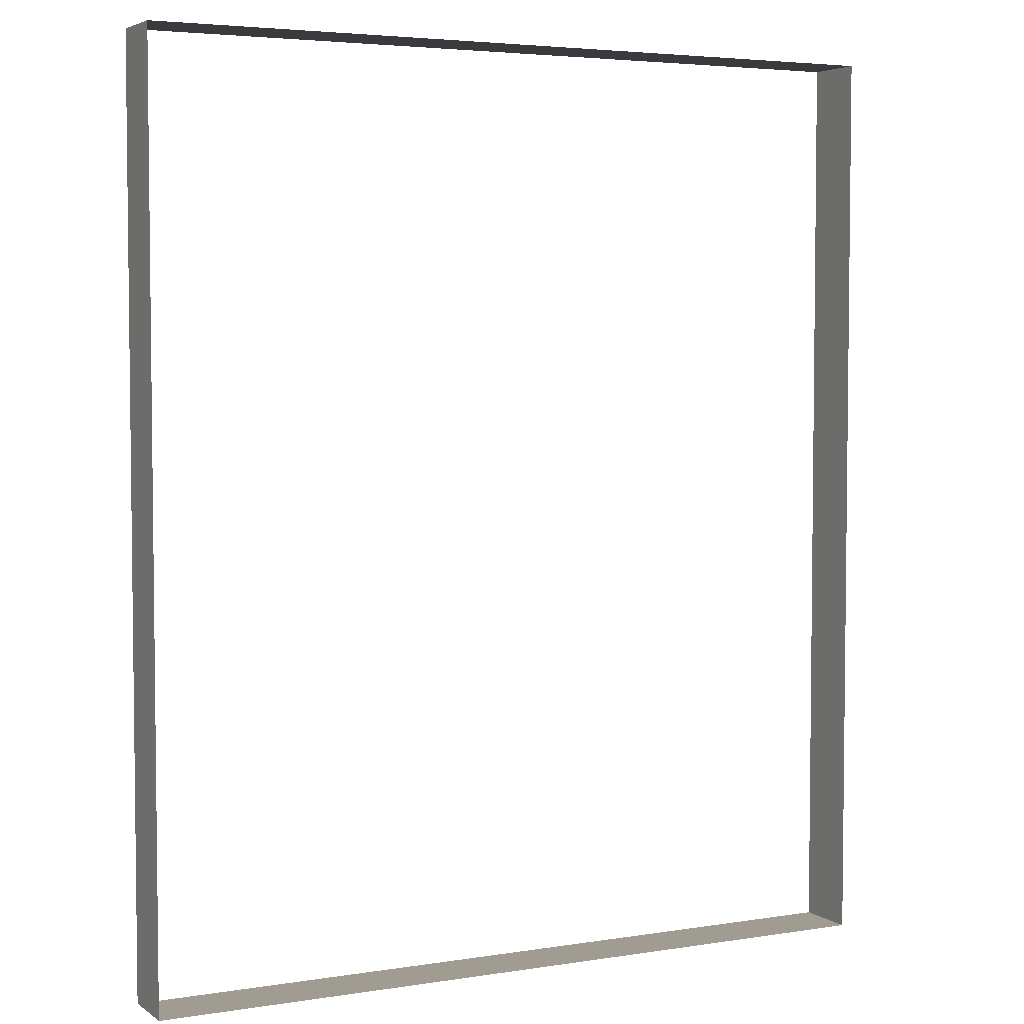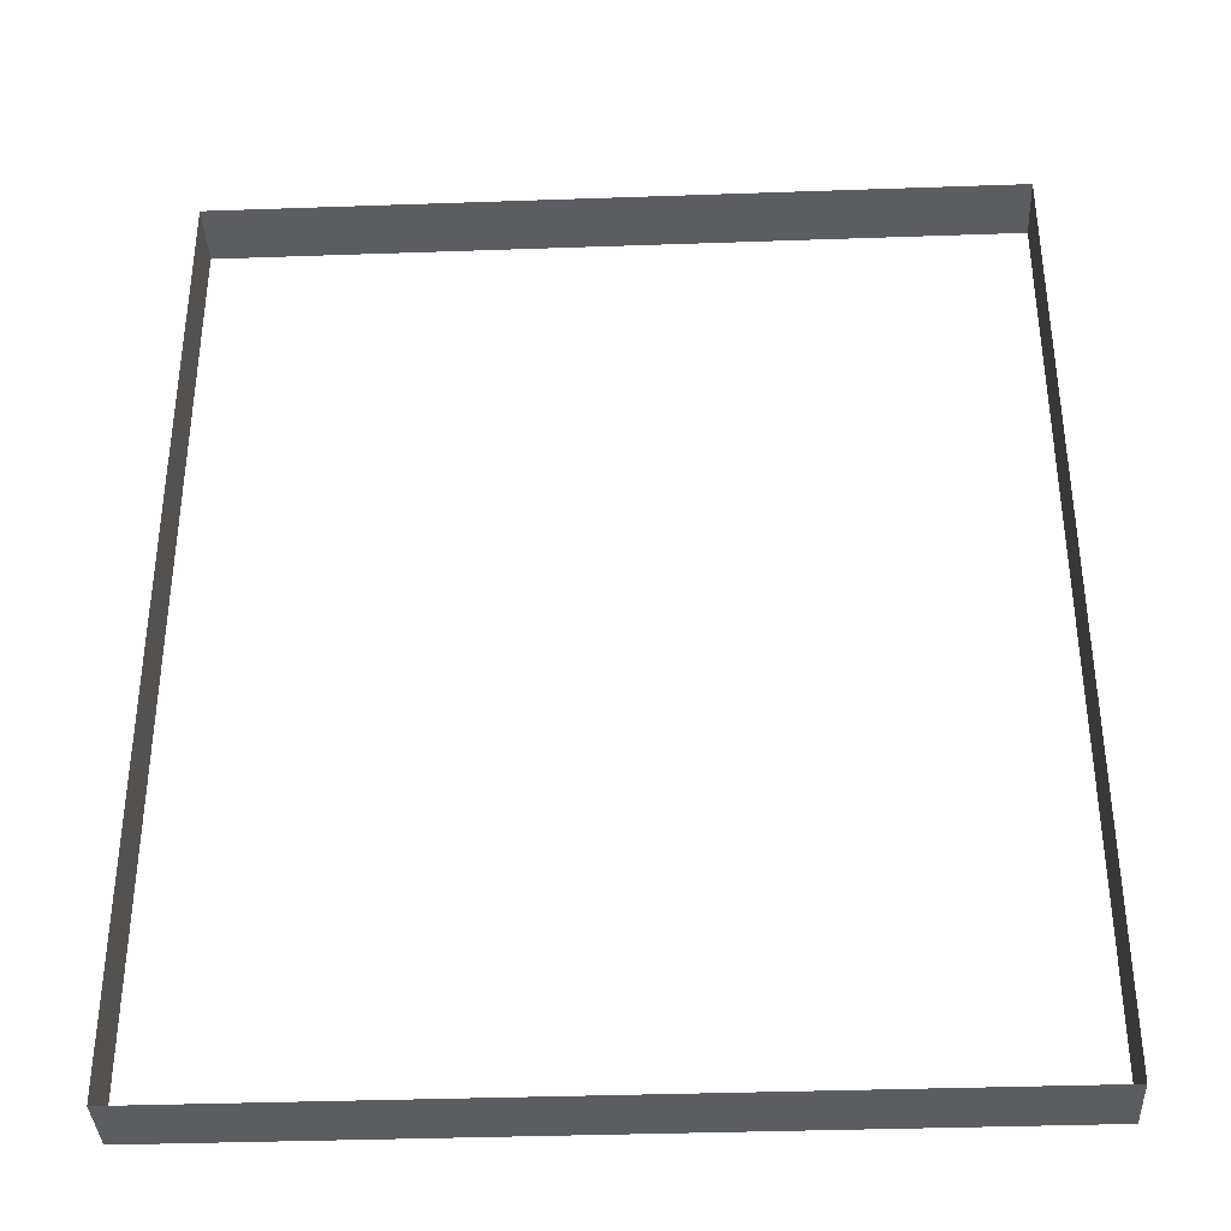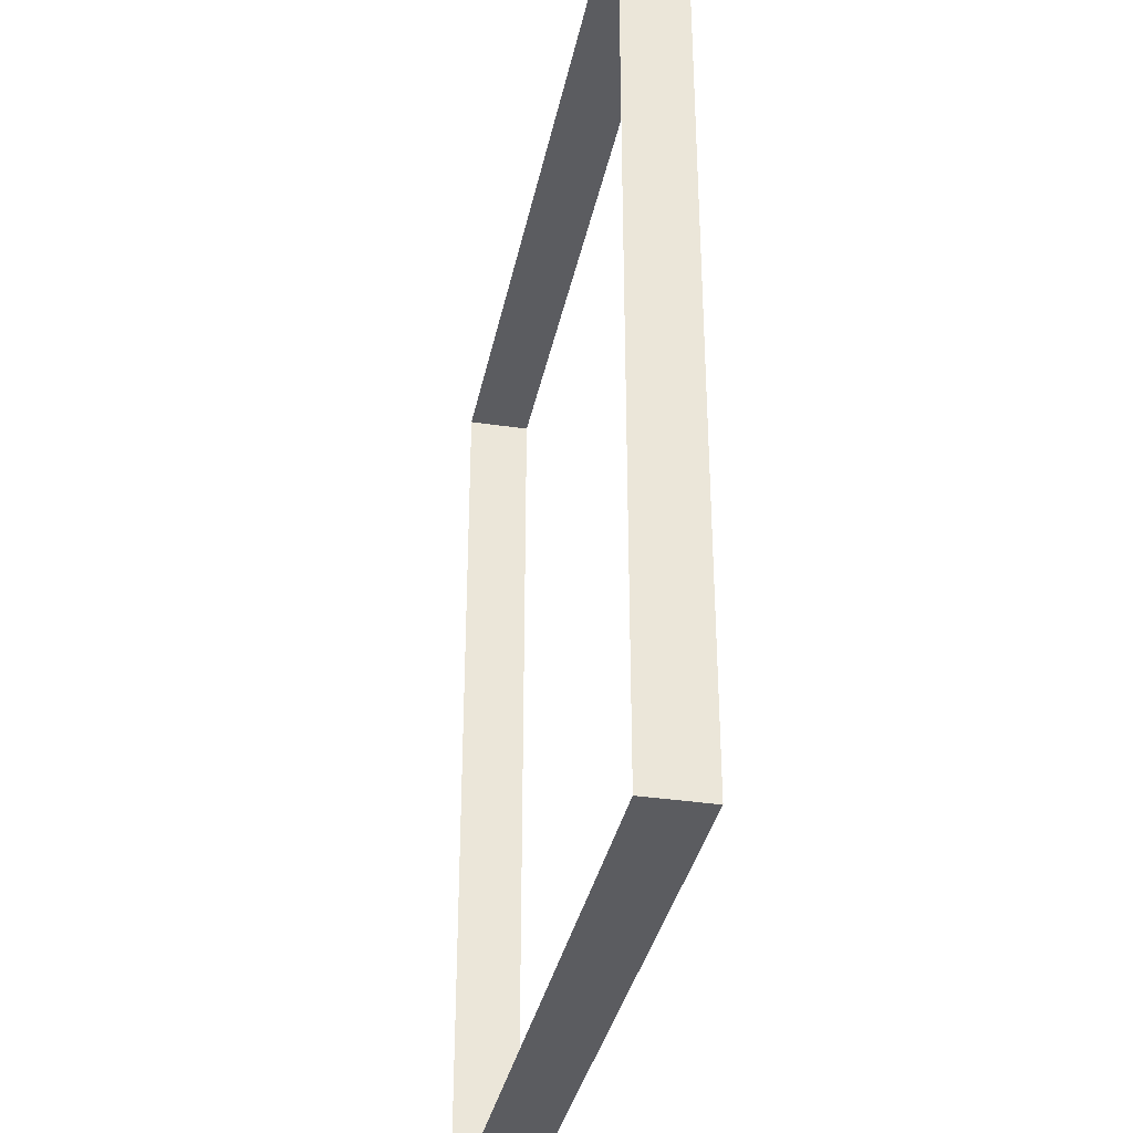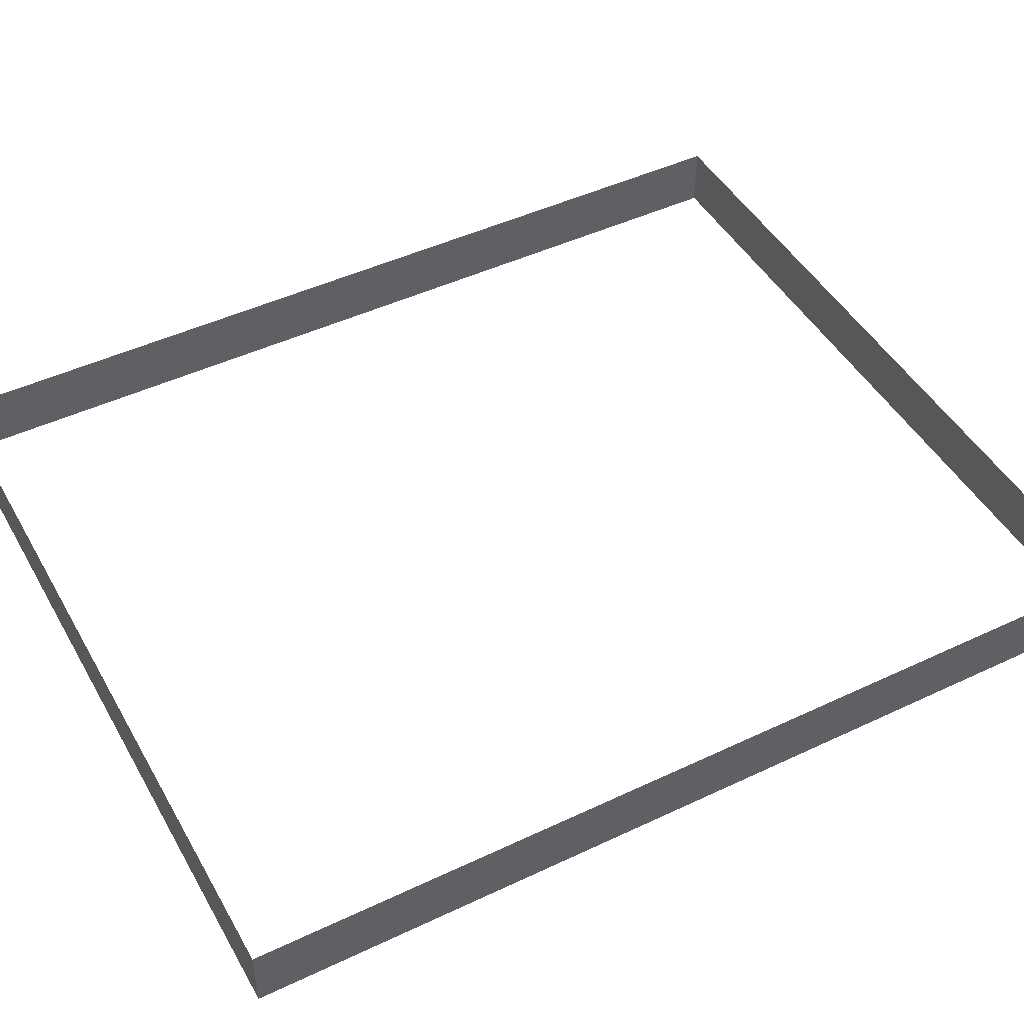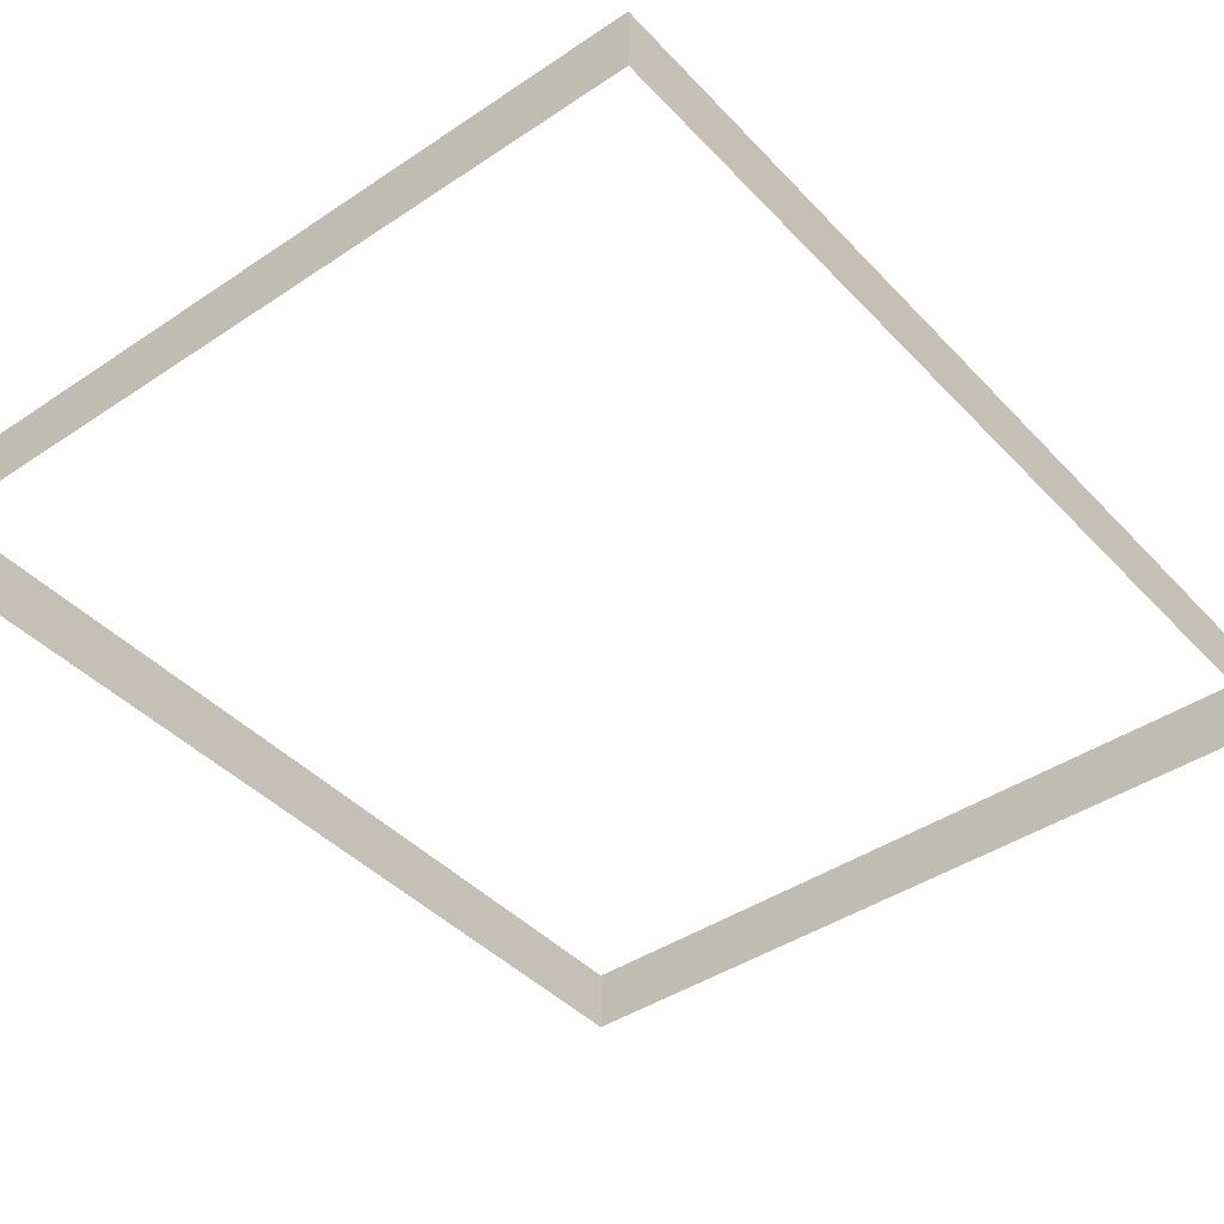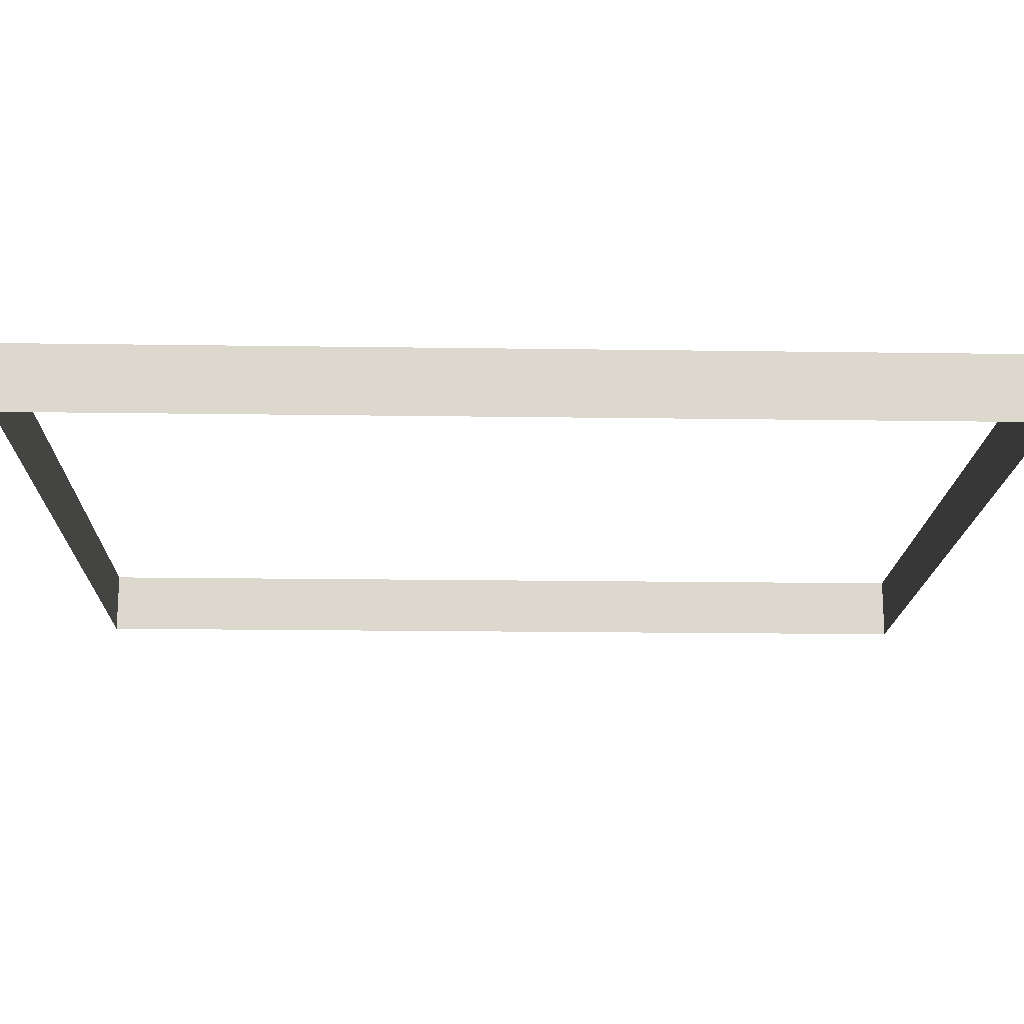
<metadata>
{"format":"obj","ext":"obj","renderer":"f3d","projection":"perspective","resolution":1024,"background":"white","views":[{"elev":4.3,"azim":-27.2,"up":"+Y"},{"elev":-36.9,"azim":2.6,"up":"+Y"},{"elev":-35.0,"azim":78.6,"up":"+Y"},{"elev":46.5,"azim":61.7,"up":"+Z"},{"elev":-42.1,"azim":-141.1,"up":"+Z"},{"elev":-17.0,"azim":88.3,"up":"+Z"}]}
</metadata>
<code>
o 3dw.2c6493d31849c15a75f1efca97bee05a/Model/Sentry_Really_Big_Remote1/Sentry_Really_Big_Remote/mesh1/mesh1-geometry/material_2/component_14#mesh1-geometry
v 0.07873 0.5055 0.03674
v 0.07873 0.5055 0.04701
v -0.04622 0.5055 0.03674
v 0.07873 0.5055 0.03674
v 0.07873 0.3566 0.03674
v 0.07873 0.5055 0.04701
v -0.04622 0.5055 0.04701
v -0.04622 0.5055 0.03674
v 0.07873 0.5055 0.04701
v 0.07873 0.3566 0.04701
v 0.07873 0.5055 0.04701
v 0.07873 0.3566 0.03674
v -0.04622 0.3566 0.03674
v -0.04622 0.3566 0.04701
v 0.07873 0.3566 0.03674
v -0.04622 0.5055 0.04701
v -0.04622 0.3566 0.04701
v -0.04622 0.5055 0.03674
v 0.07873 0.3566 0.04701
v 0.07873 0.3566 0.03674
v -0.04622 0.3566 0.04701
v -0.04622 0.3566 0.03674
v -0.04622 0.5055 0.03674
v -0.04622 0.3566 0.04701
v -0.04622 0.5055 0.03674
v 0.07873 0.5055 0.04701
v 0.07873 0.5055 0.03674
v 0.07873 0.5055 0.04701
v 0.07873 0.3566 0.03674
v 0.07873 0.5055 0.03674
v 0.07873 0.5055 0.04701
v -0.04622 0.5055 0.03674
v -0.04622 0.5055 0.04701
v 0.07873 0.3566 0.03674
v 0.07873 0.5055 0.04701
v 0.07873 0.3566 0.04701
v 0.07873 0.3566 0.03674
v -0.04622 0.3566 0.04701
v -0.04622 0.3566 0.03674
v -0.04622 0.5055 0.03674
v -0.04622 0.3566 0.04701
v -0.04622 0.5055 0.04701
v -0.04622 0.3566 0.04701
v 0.07873 0.3566 0.03674
v 0.07873 0.3566 0.04701
v -0.04622 0.3566 0.04701
v -0.04622 0.5055 0.03674
v -0.04622 0.3566 0.03674
f 1 2 3
f 4 5 6
f 7 8 9
f 10 11 12
f 13 14 15
f 16 17 18
f 19 20 21
f 22 23 24
f 25 26 27
f 28 29 30
f 31 32 33
f 34 35 36
f 37 38 39
f 40 41 42
f 43 44 45
f 46 47 48

</code>
